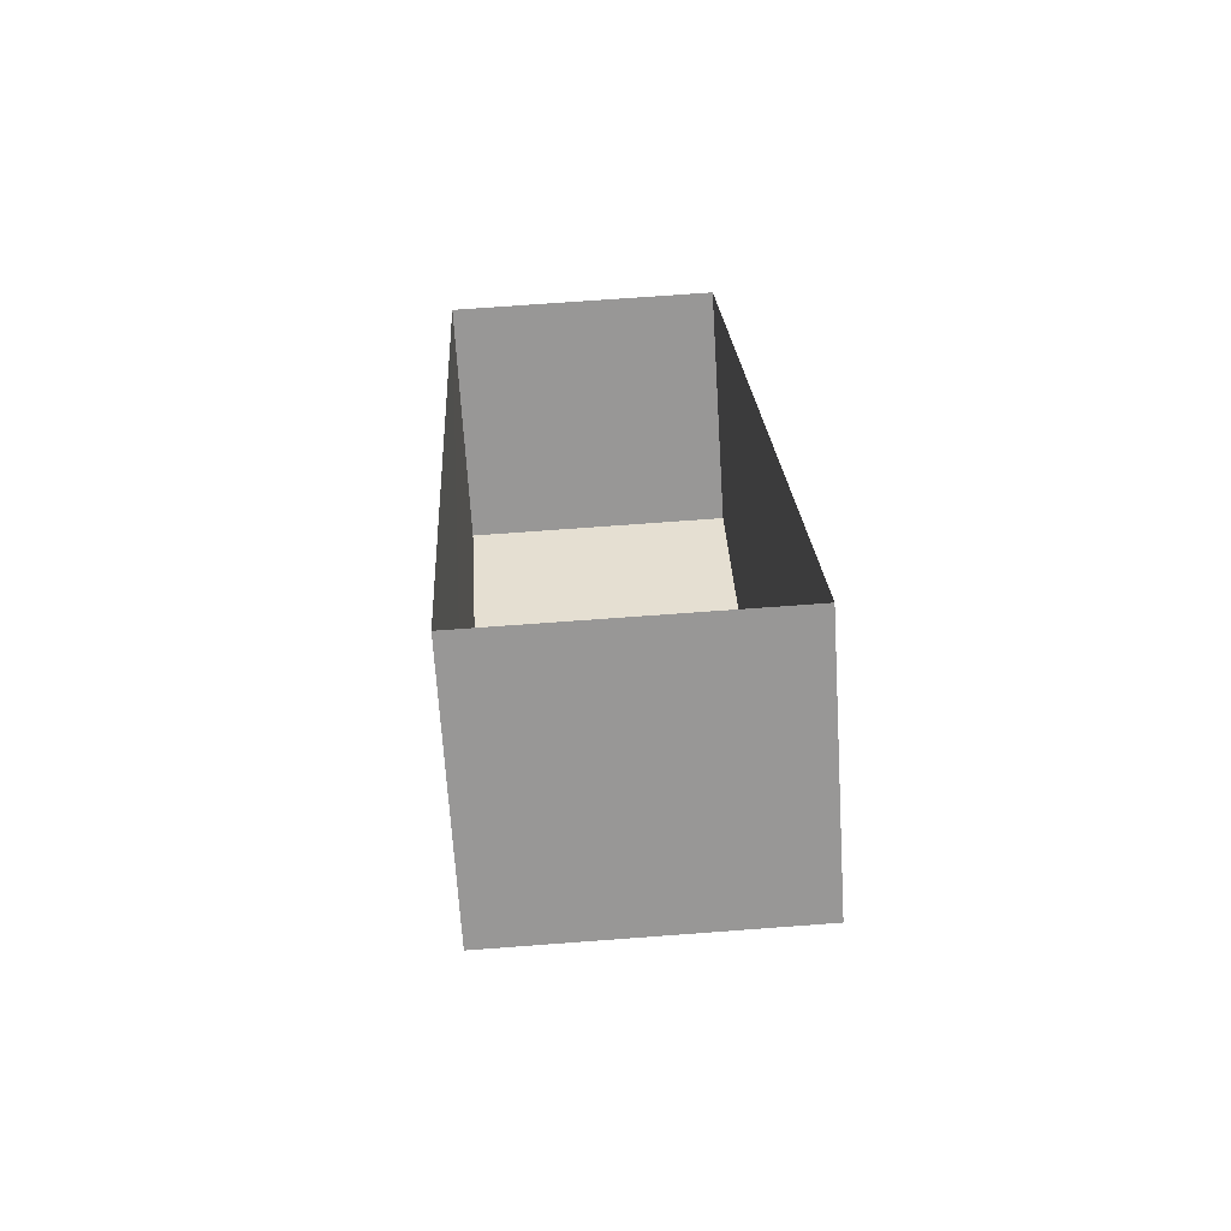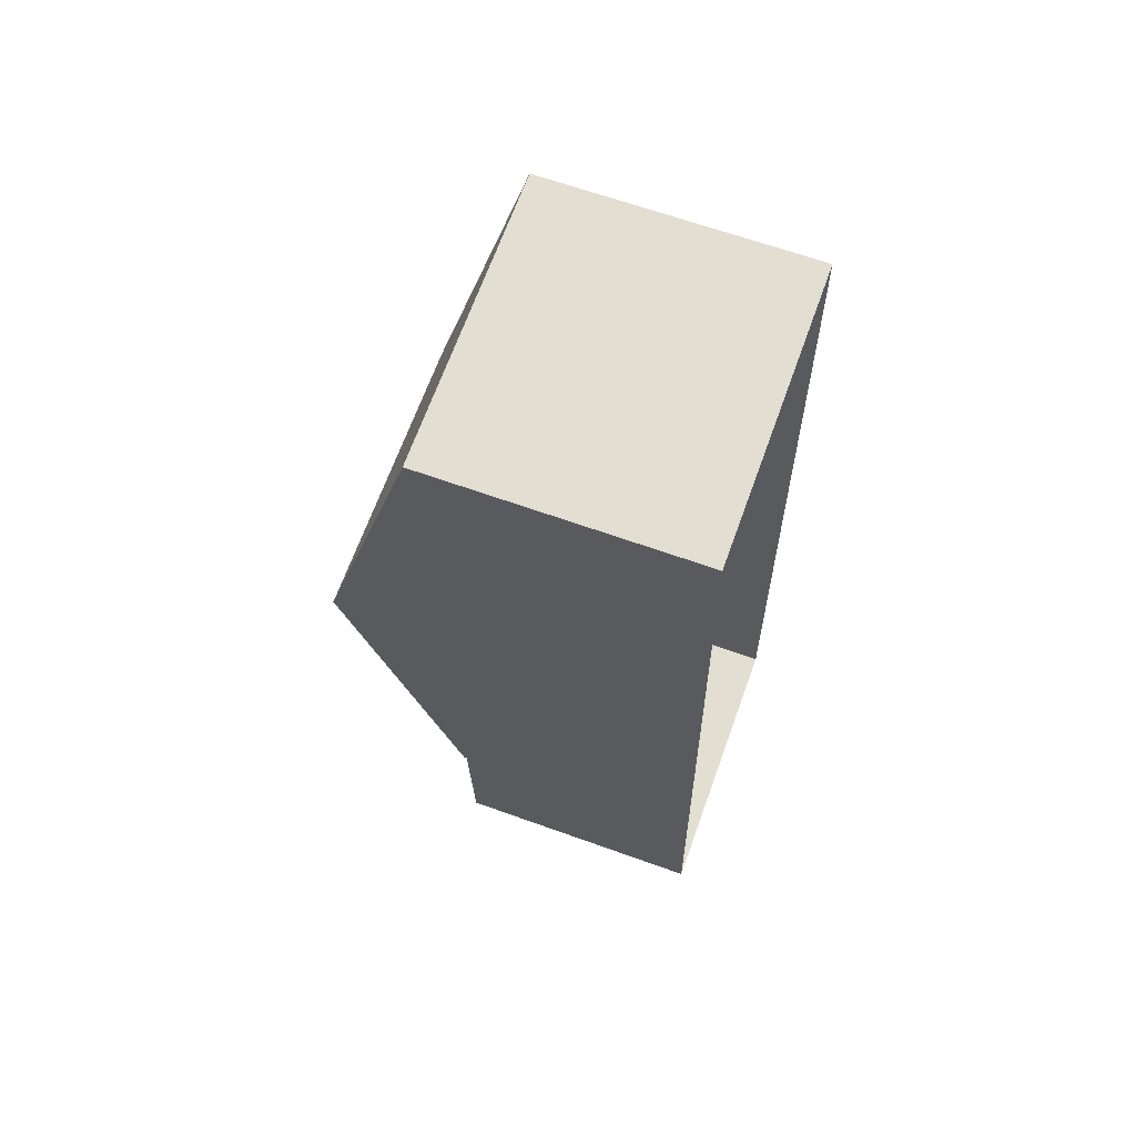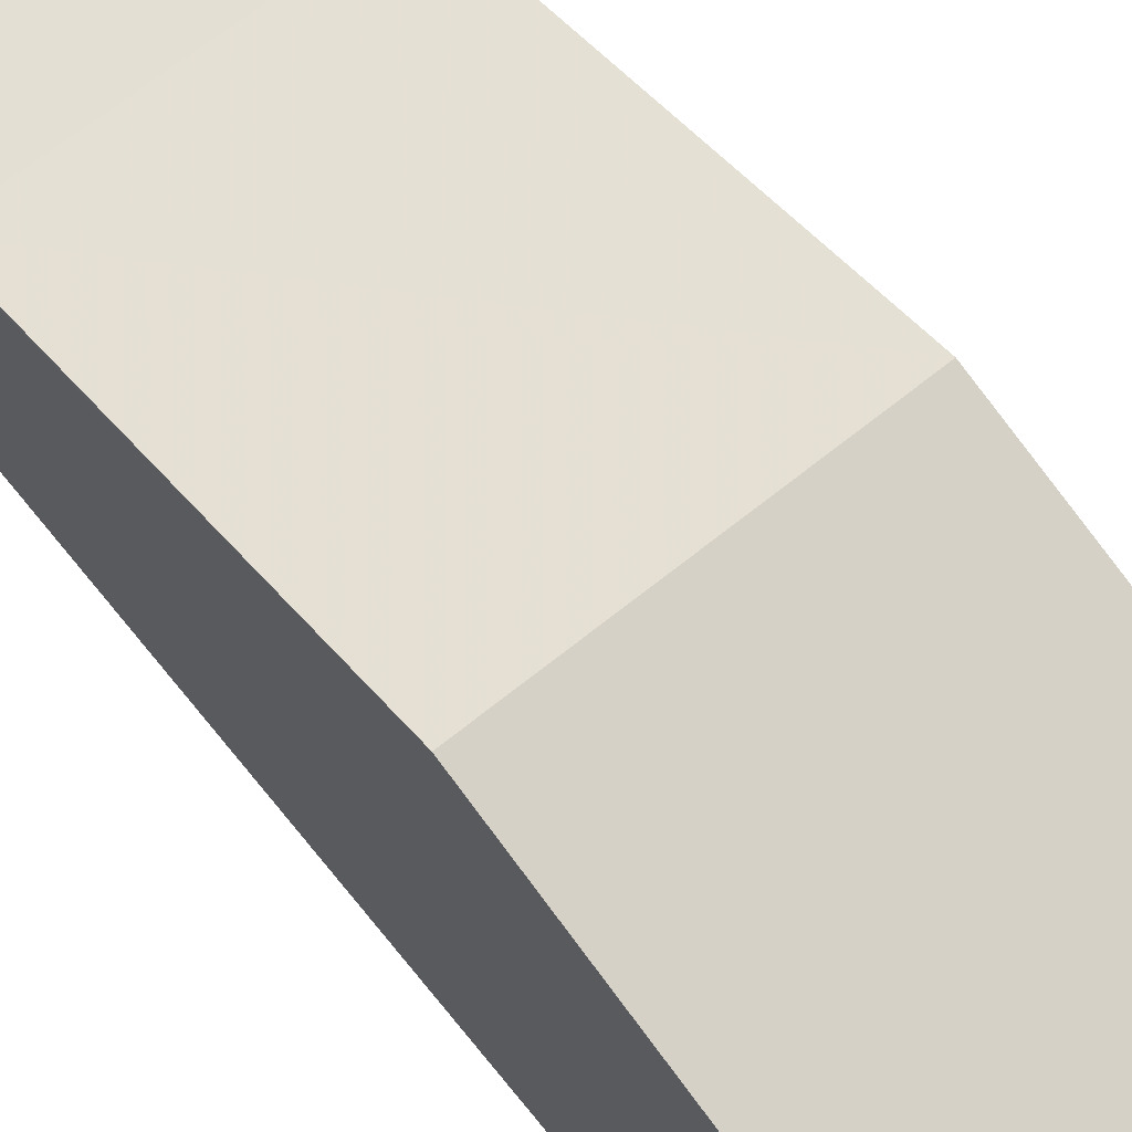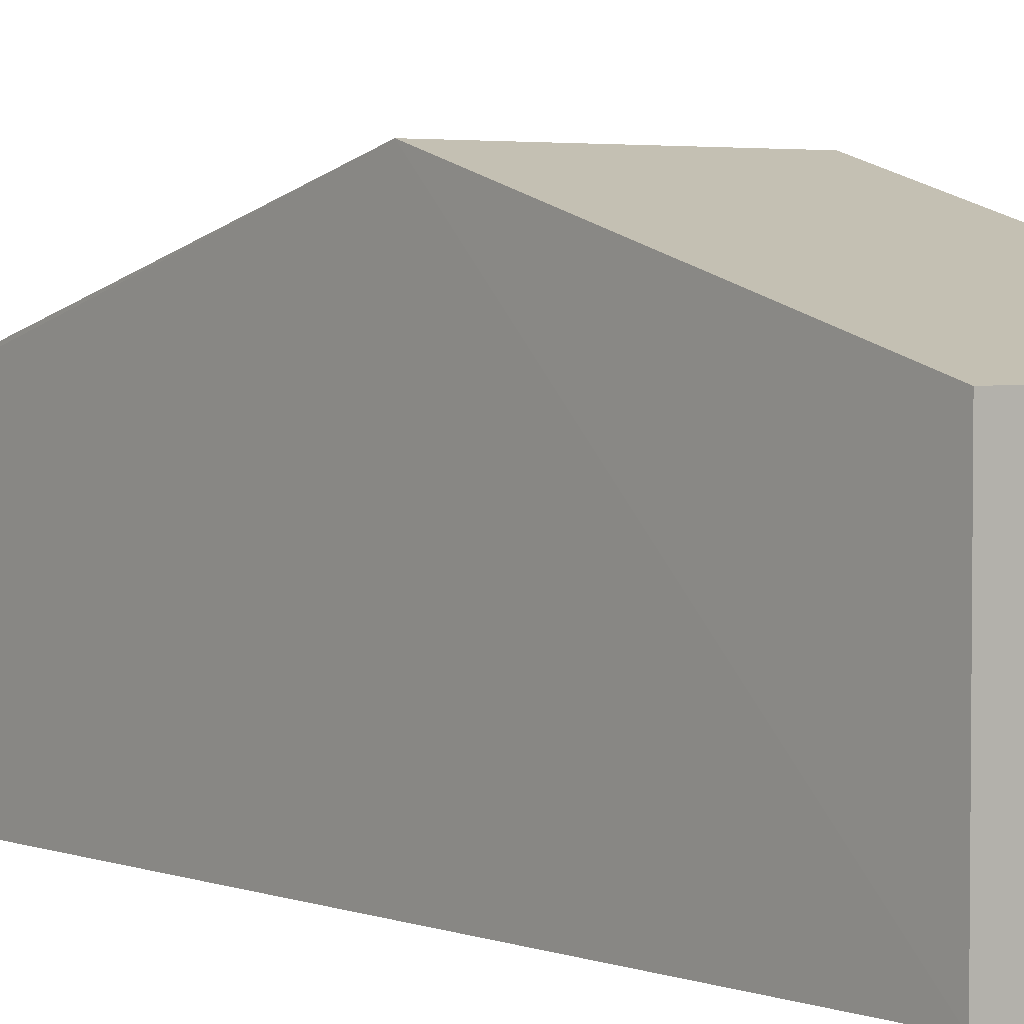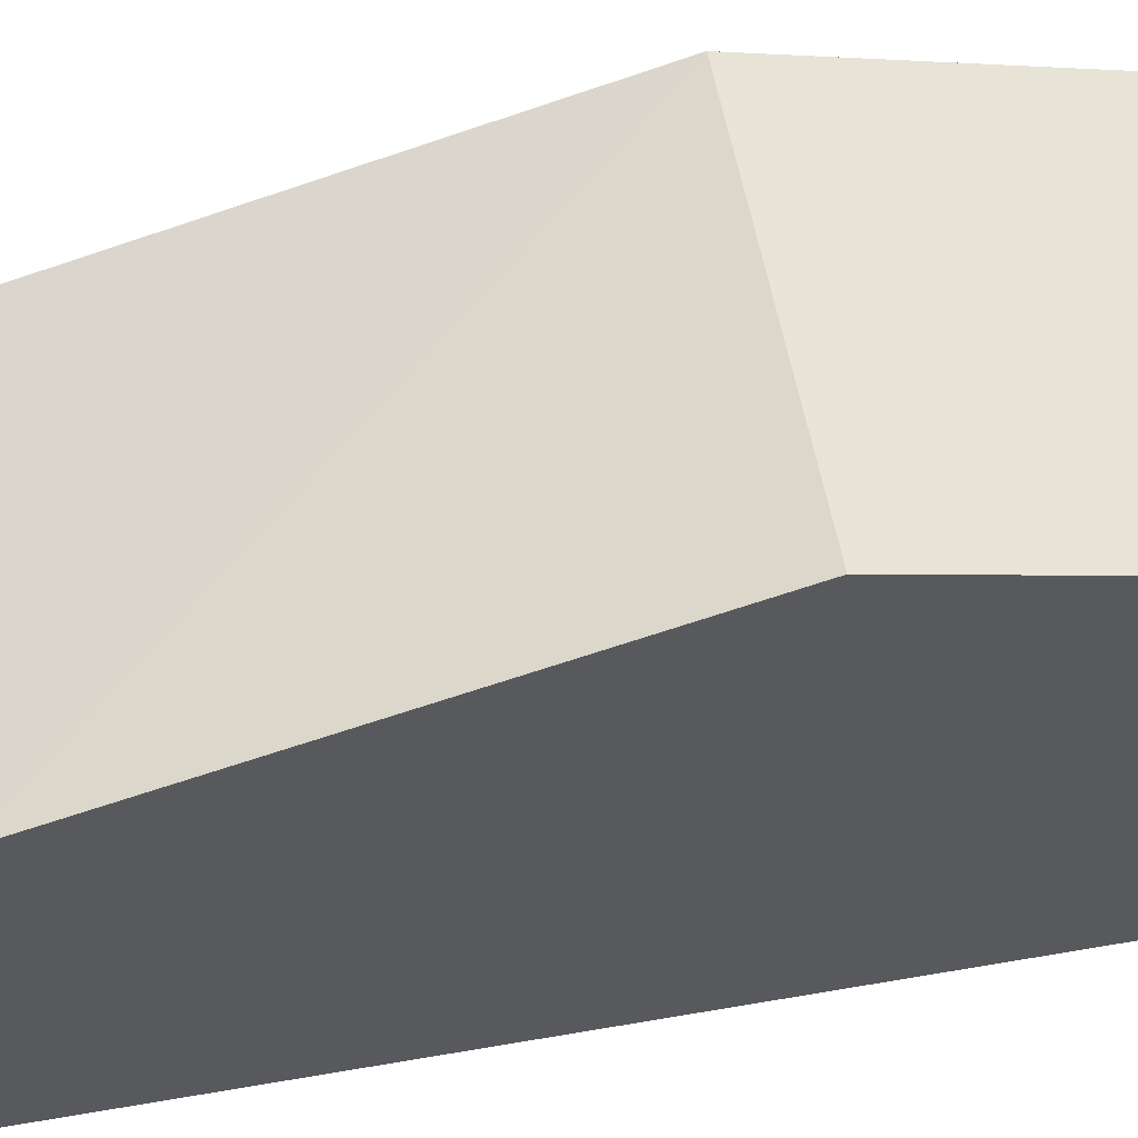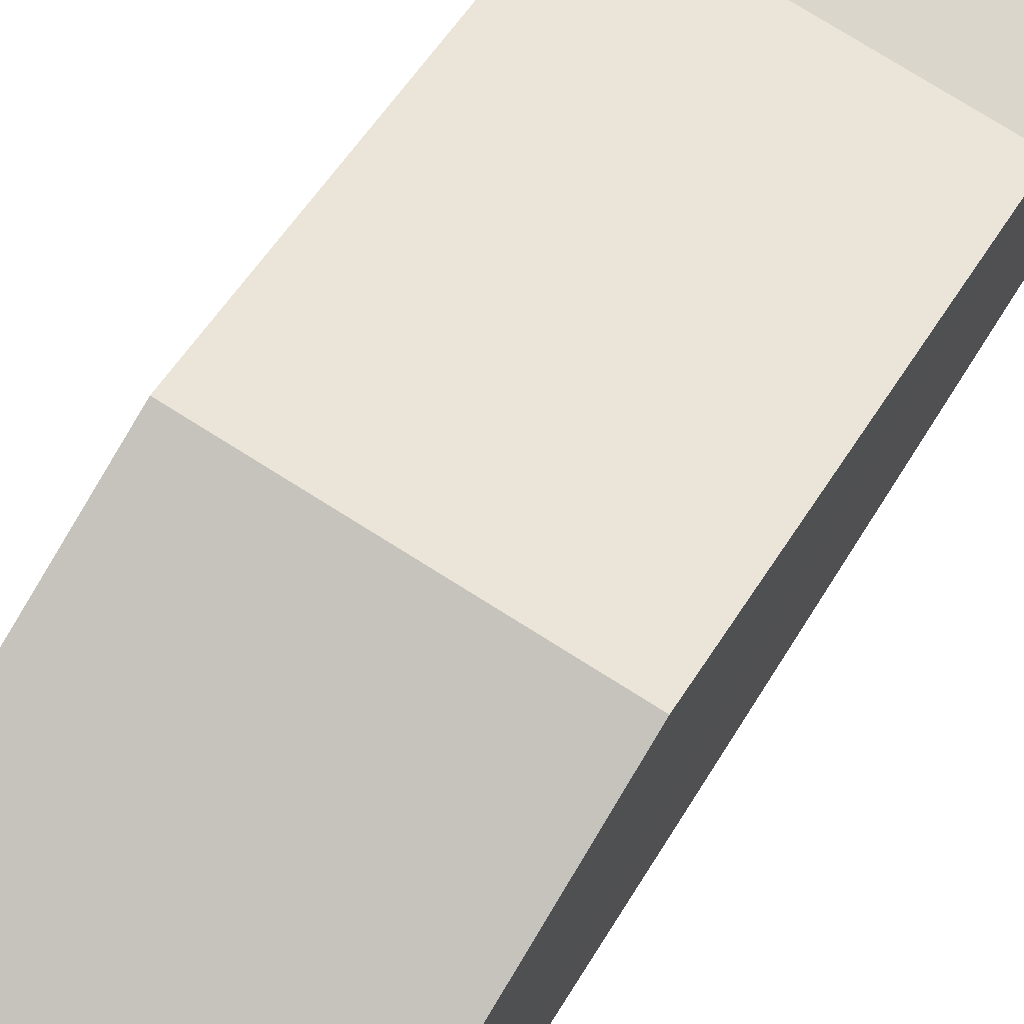
<metadata>
{"format":"obj","ext":"obj","renderer":"f3d","projection":"perspective","resolution":1024,"background":"white","views":[{"elev":-67.9,"azim":-176.8,"up":"+Y"},{"elev":64.4,"azim":110.0,"up":"+Y"},{"elev":66.9,"azim":138.2,"up":"+Z"},{"elev":3.4,"azim":137.5,"up":"+Z"},{"elev":56.5,"azim":76.6,"up":"+Z"},{"elev":73.6,"azim":-150.4,"up":"+Z"}]}
</metadata>
<code>
v -3.739e+05 -1.037e+05 25.88
v -3.739e+05 -1.036e+05 25.88
v -3.739e+05 -1.036e+05 25.88
v -3.739e+05 -1.037e+05 25.88
v -3.739e+05 -1.037e+05 31.48
v -3.739e+05 -1.037e+05 29.85
v -3.739e+05 -1.037e+05 31.48
v -3.739e+05 -1.037e+05 29.85
v -3.739e+05 -1.037e+05 29.8
v -3.739e+05 -1.037e+05 29.8
v -3.739e+05 -1.037e+05 29.8
v -3.739e+05 -1.037e+05 29.8
v -3.739e+05 -1.036e+05 29.85
v -3.739e+05 -1.036e+05 29.85
f 1 2 3
f 4 1 3
f 5 6 7
f 5 8 6
f 9 10 11
f 12 9 11
f 13 14 5
f 7 13 5
f 14 3 2
f 14 13 3
f 13 7 3
f 3 12 4
f 7 6 12
f 4 12 11
f 3 7 12
f 10 1 4
f 11 10 4
f 12 6 8
f 9 12 8
f 14 2 5
f 8 5 9
f 9 1 10
f 9 2 1
f 5 2 9

</code>
